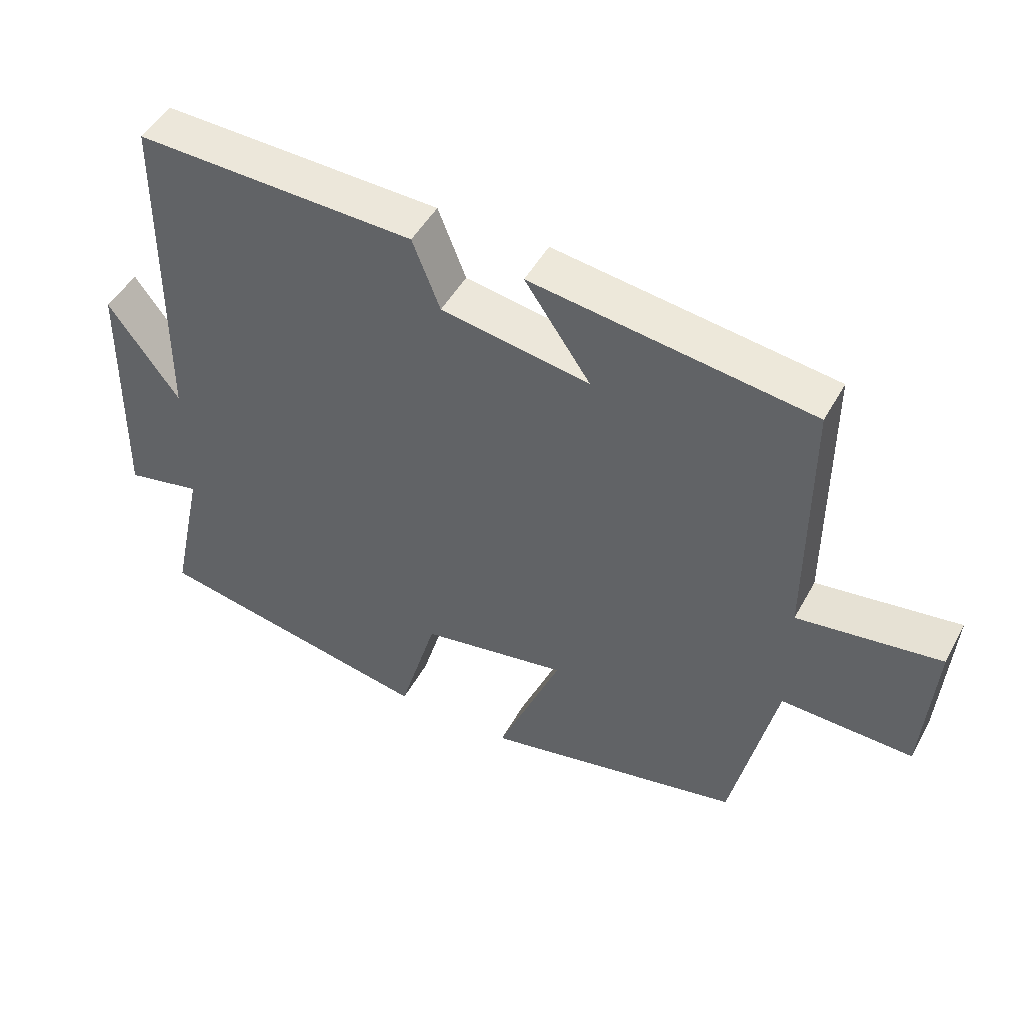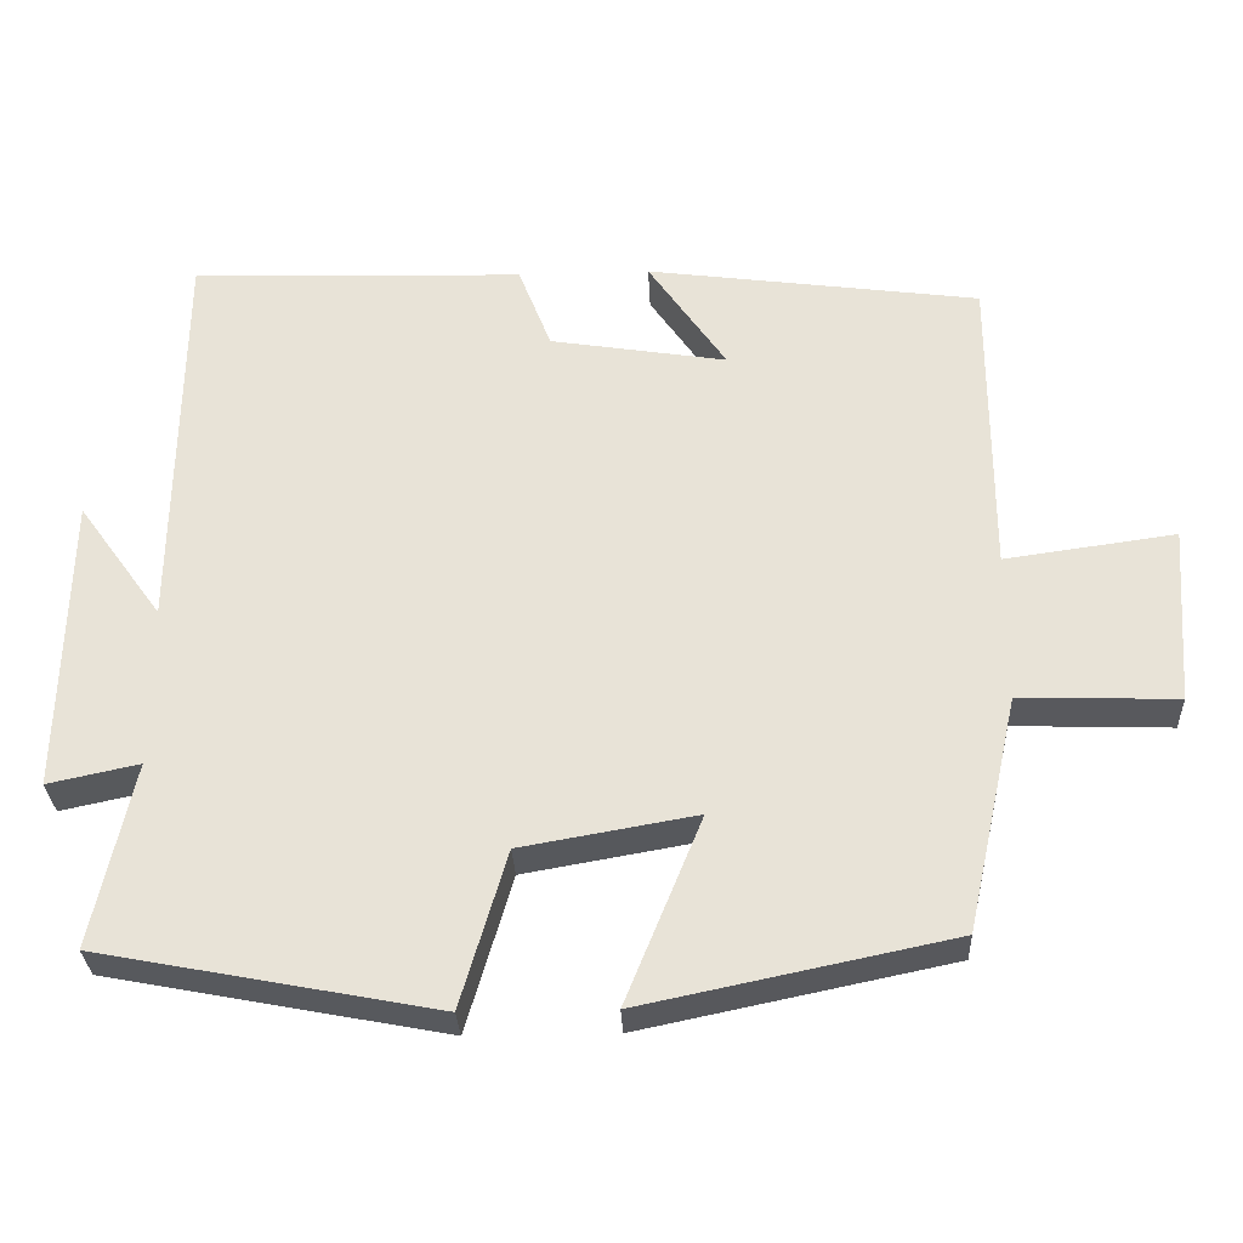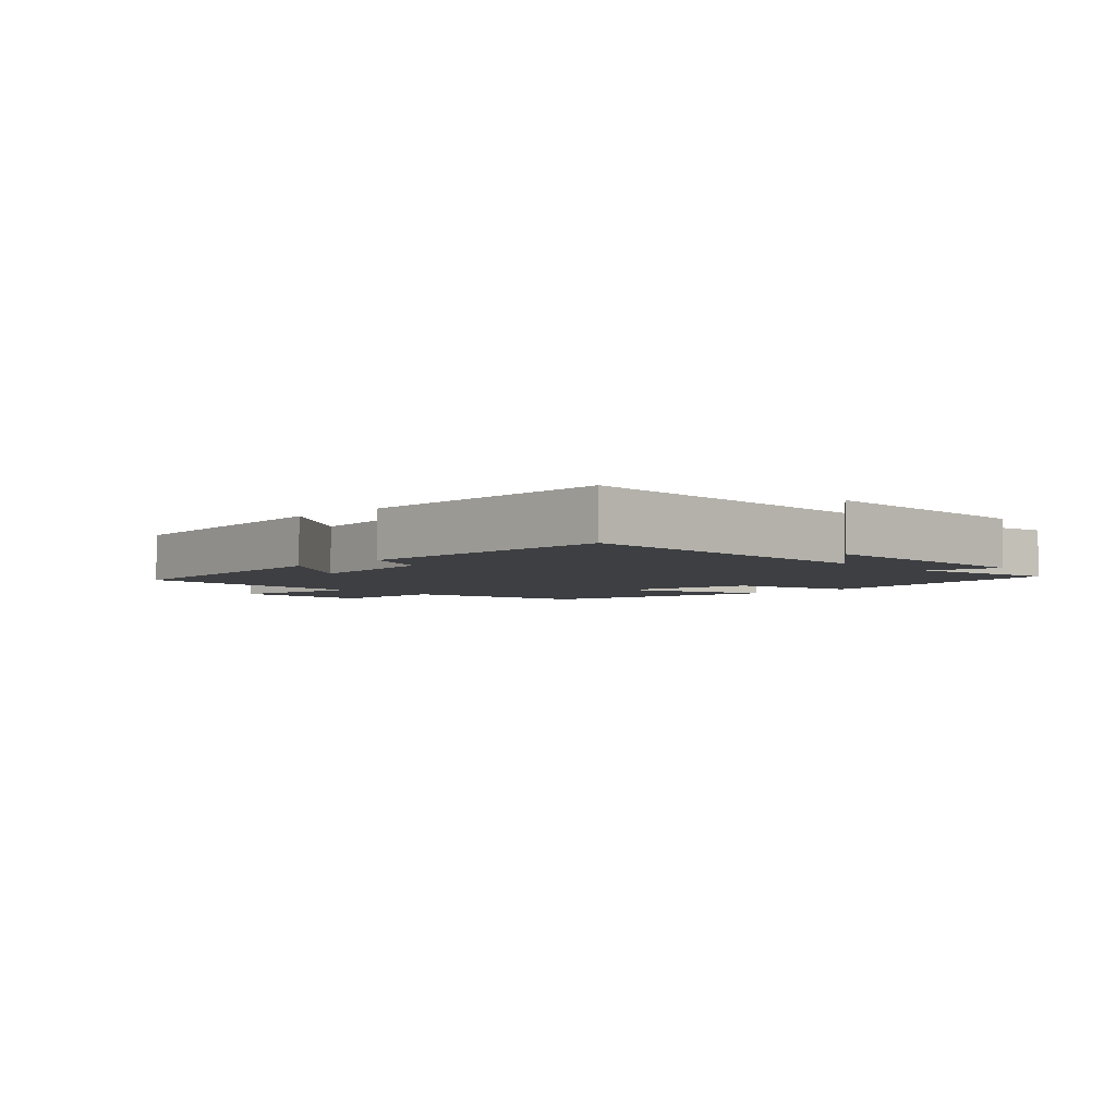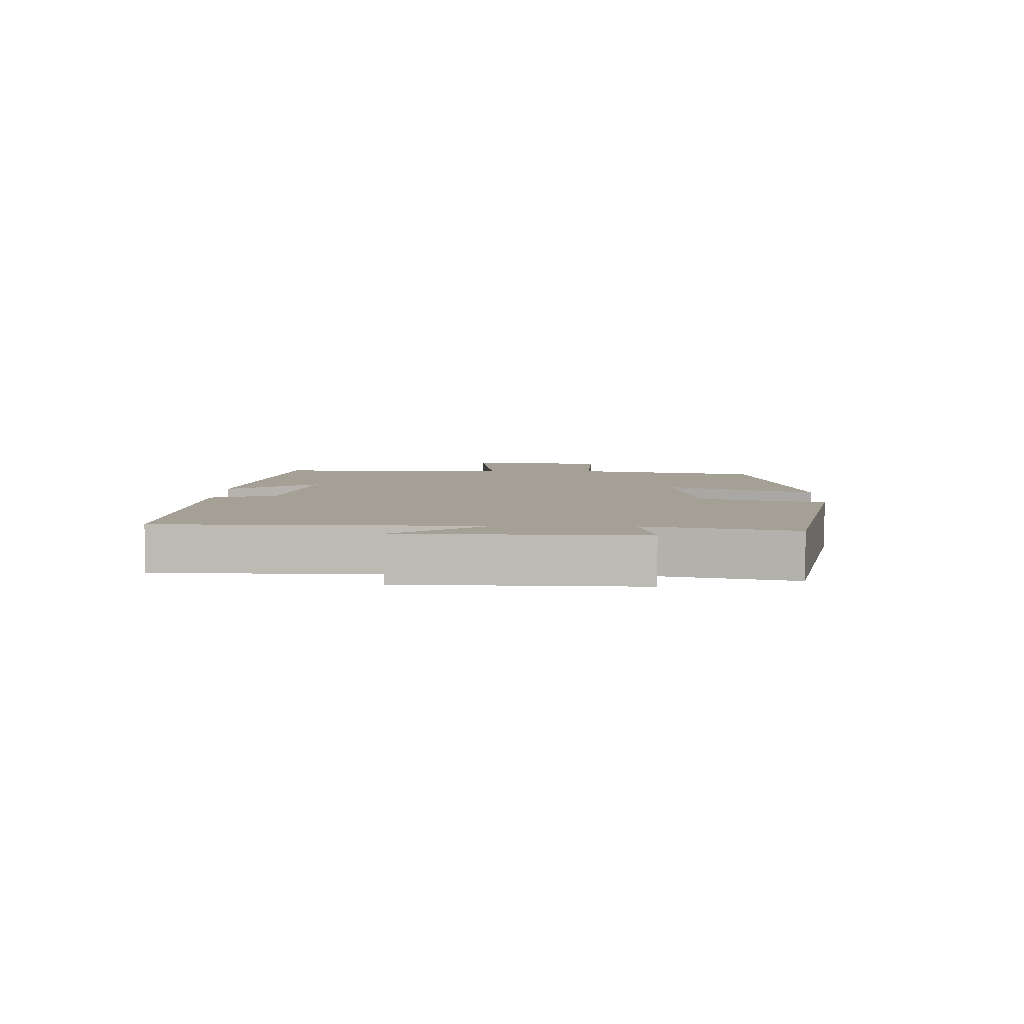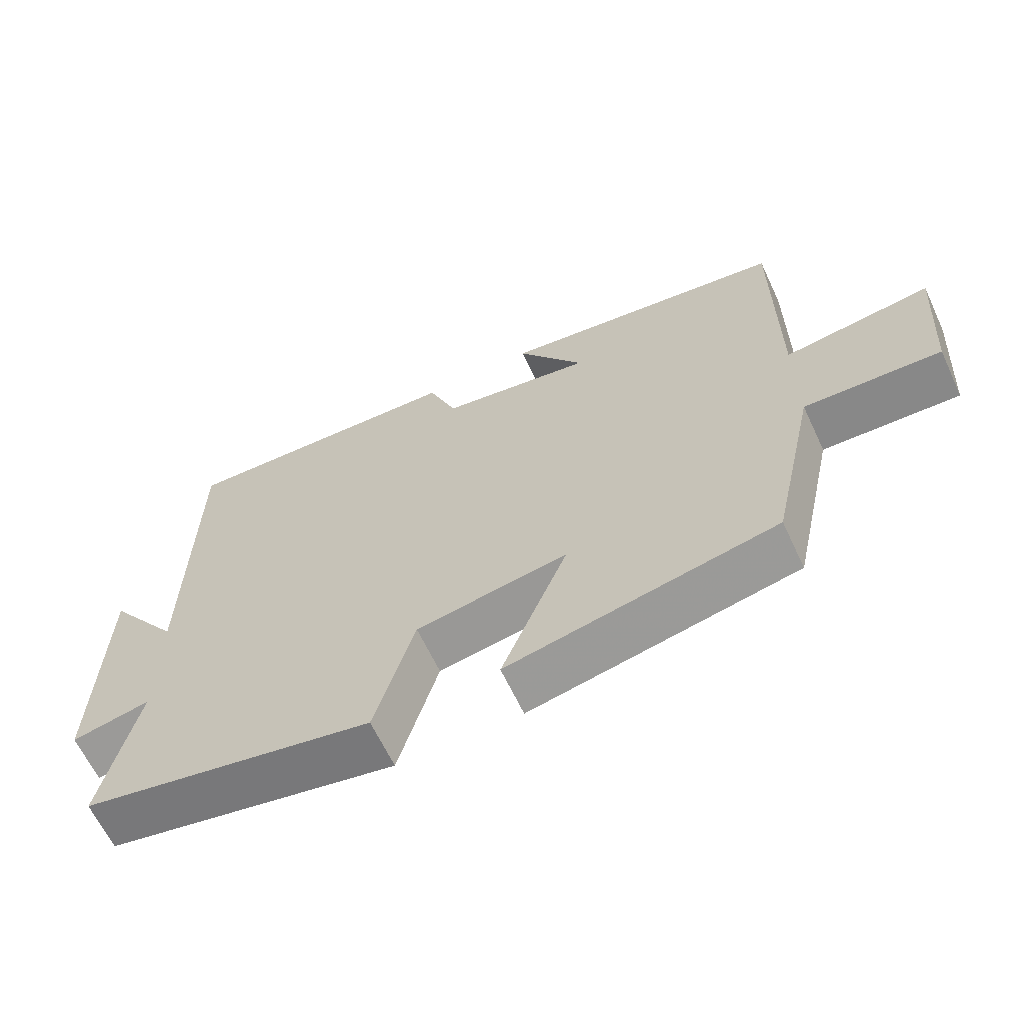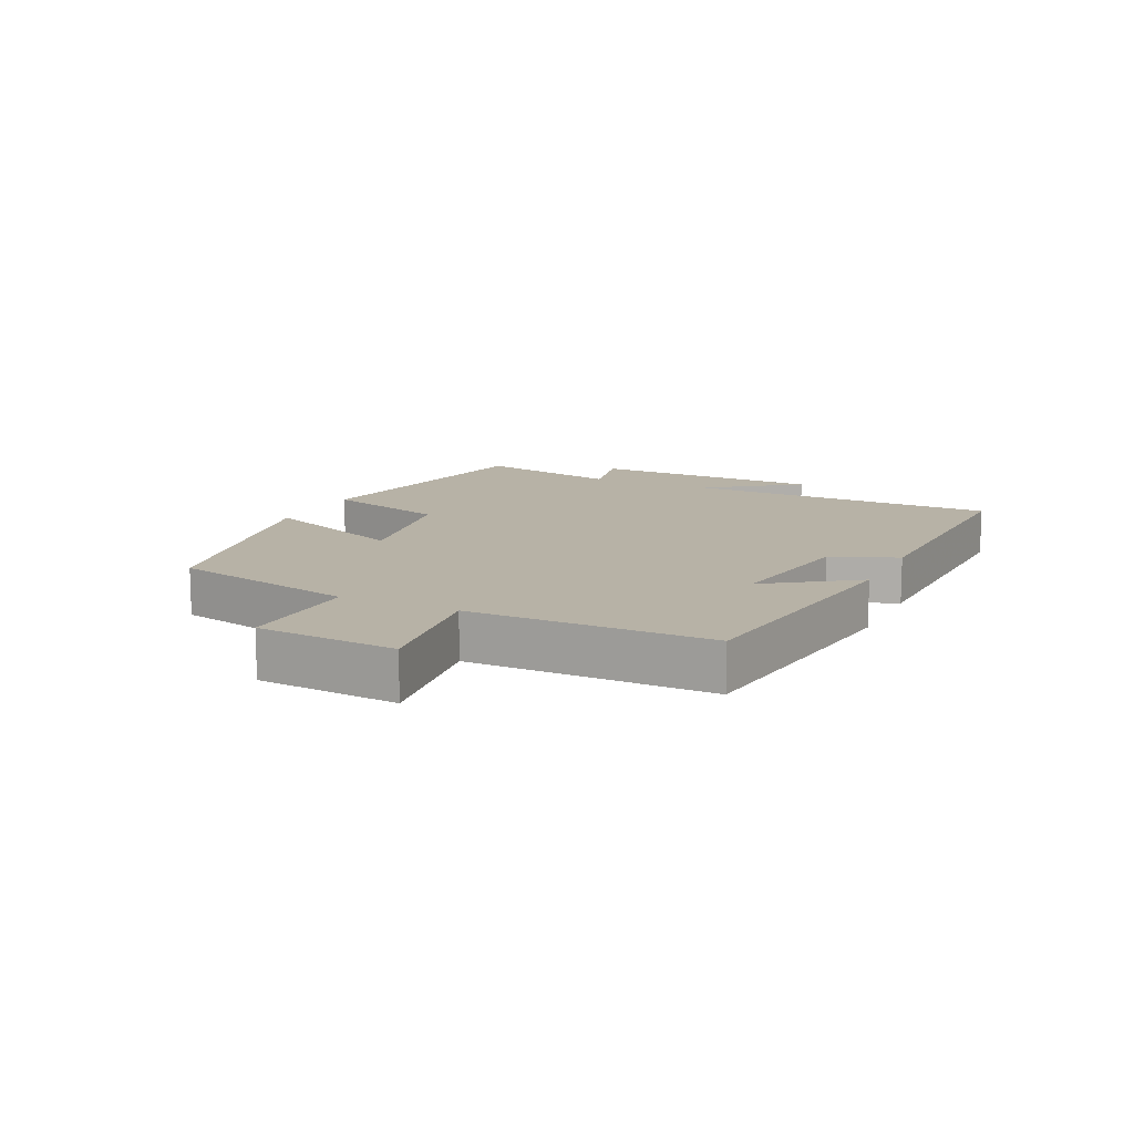
<metadata>
{"format":"obj","ext":"obj","renderer":"f3d","projection":"perspective","resolution":1024,"background":"white","views":[{"elev":48.0,"azim":-152.3,"up":"+Z"},{"elev":-30.2,"azim":-177.4,"up":"+Z"},{"elev":-4.1,"azim":43.2,"up":"+Y"},{"elev":5.7,"azim":91.9,"up":"+Y"},{"elev":-63.9,"azim":-154.9,"up":"+Z"},{"elev":12.4,"azim":-64.7,"up":"+Y"}]}
</metadata>
<code>
v 0.494 0.07 0.514
v 0.5 0.07 0.014
v 0.605 0.07 0.16
v 0.613 0.07 -0.212
v 0.5 0.07 -0.188
v 0.55 0.07 -0.419
v 0.13 0.07 -0.5
v 0.073 0.07 -0.305
v -0.145 0.07 -0.267
v -0.05 0.07 -0.5
v -0.435 0.07 -0.42
v -0.5 0.07 -0.126
v -0.696 0.07 -0.133
v -0.712 0.07 0.089
v -0.5 0.07 0.06
v -0.5 0.07 0.443
v -0.085 0.07 0.5
v -0.182 0.07 0.359
v 0.038 0.07 0.395
v 0.079 0.07 0.5
v 0.494 0 0.514
v 0.5 0 0.014
v 0.605 0 0.16
v 0.613 0 -0.212
v 0.5 0 -0.188
v 0.55 0 -0.419
v 0.13 0 -0.5
v 0.073 0 -0.305
v -0.145 0 -0.267
v -0.05 0 -0.5
v -0.435 0 -0.42
v -0.5 0 -0.126
v -0.696 0 -0.133
v -0.712 0 0.089
v -0.5 0 0.06
v -0.5 0 0.443
v -0.085 0 0.5
v -0.182 0 0.359
v 0.038 0 0.395
v 0.079 0 0.5
f 19 20 1 2
f 18 19 2
f 15 16 17 18
f 15 18 2
f 12 13 14 15
f 11 12 15
f 10 11 15
f 9 10 15
f 8 9 15 2
f 5 6 7 8
f 5 8 2
f 2 3 4 5
f 22 21 40 39
f 22 39 38
f 38 37 36 35
f 22 38 35
f 35 34 33 32
f 35 32 31
f 35 31 30
f 35 30 29
f 22 35 29 28
f 28 27 26 25
f 22 28 25
f 25 24 23 22
f 1 21 22 2
f 2 22 23 3
f 3 23 24 4
f 4 24 25 5
f 5 25 26 6
f 6 26 27 7
f 7 27 28 8
f 8 28 29 9
f 9 29 30 10
f 10 30 31 11
f 11 31 32 12
f 12 32 33 13
f 13 33 34 14
f 14 34 35 15
f 15 35 36 16
f 16 36 37 17
f 17 37 38 18
f 18 38 39 19
f 19 39 40 20
f 20 40 21 1

</code>
